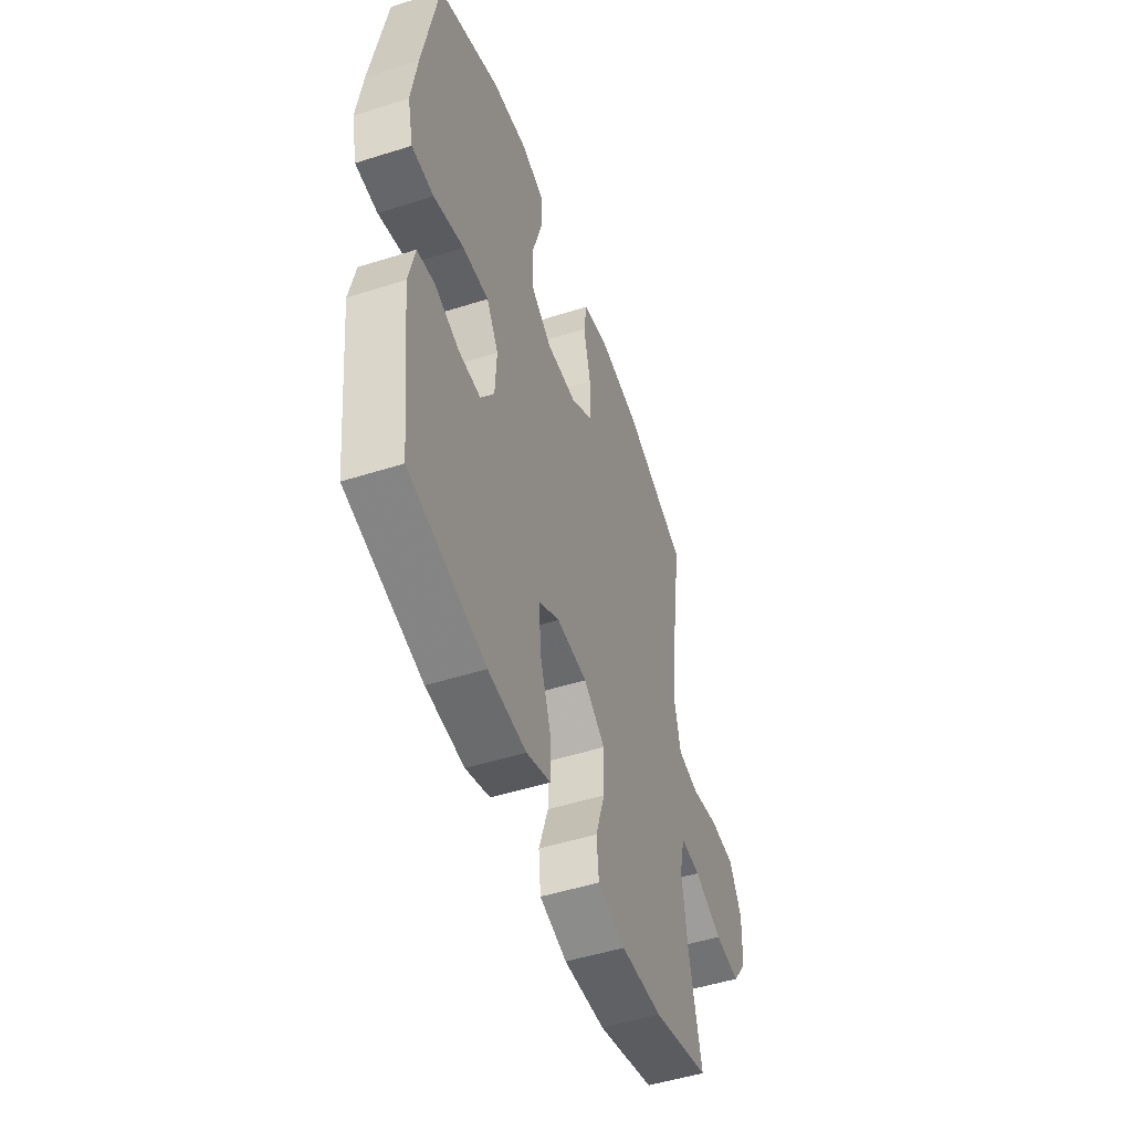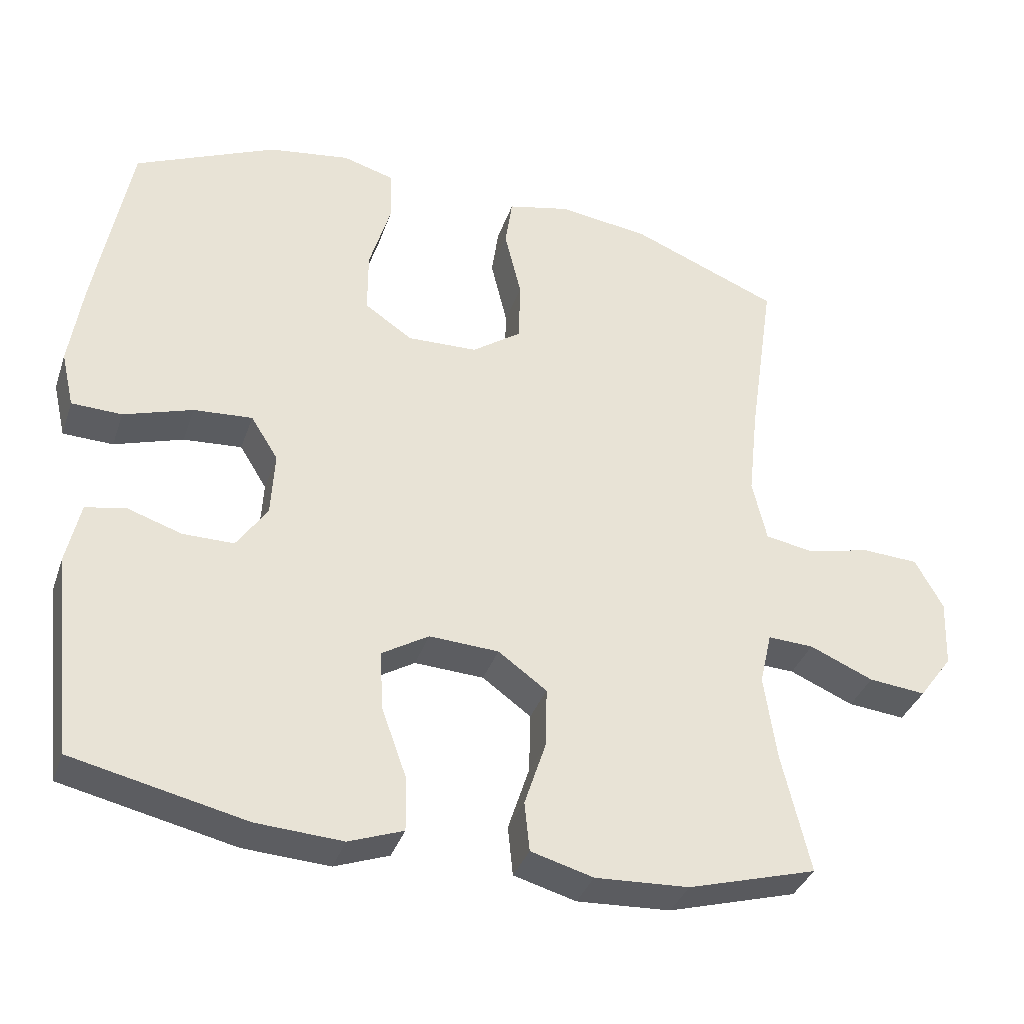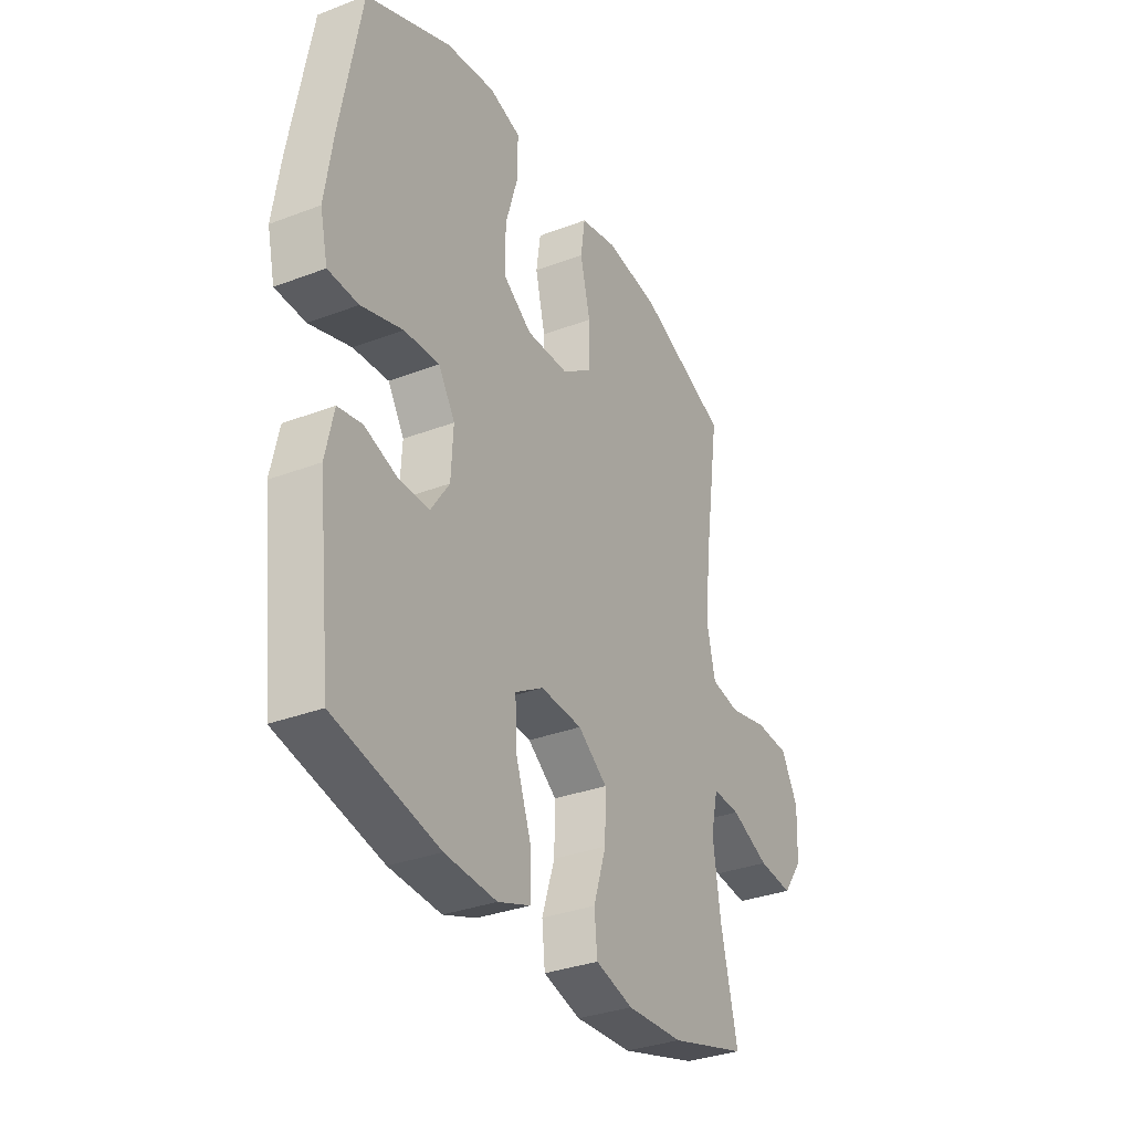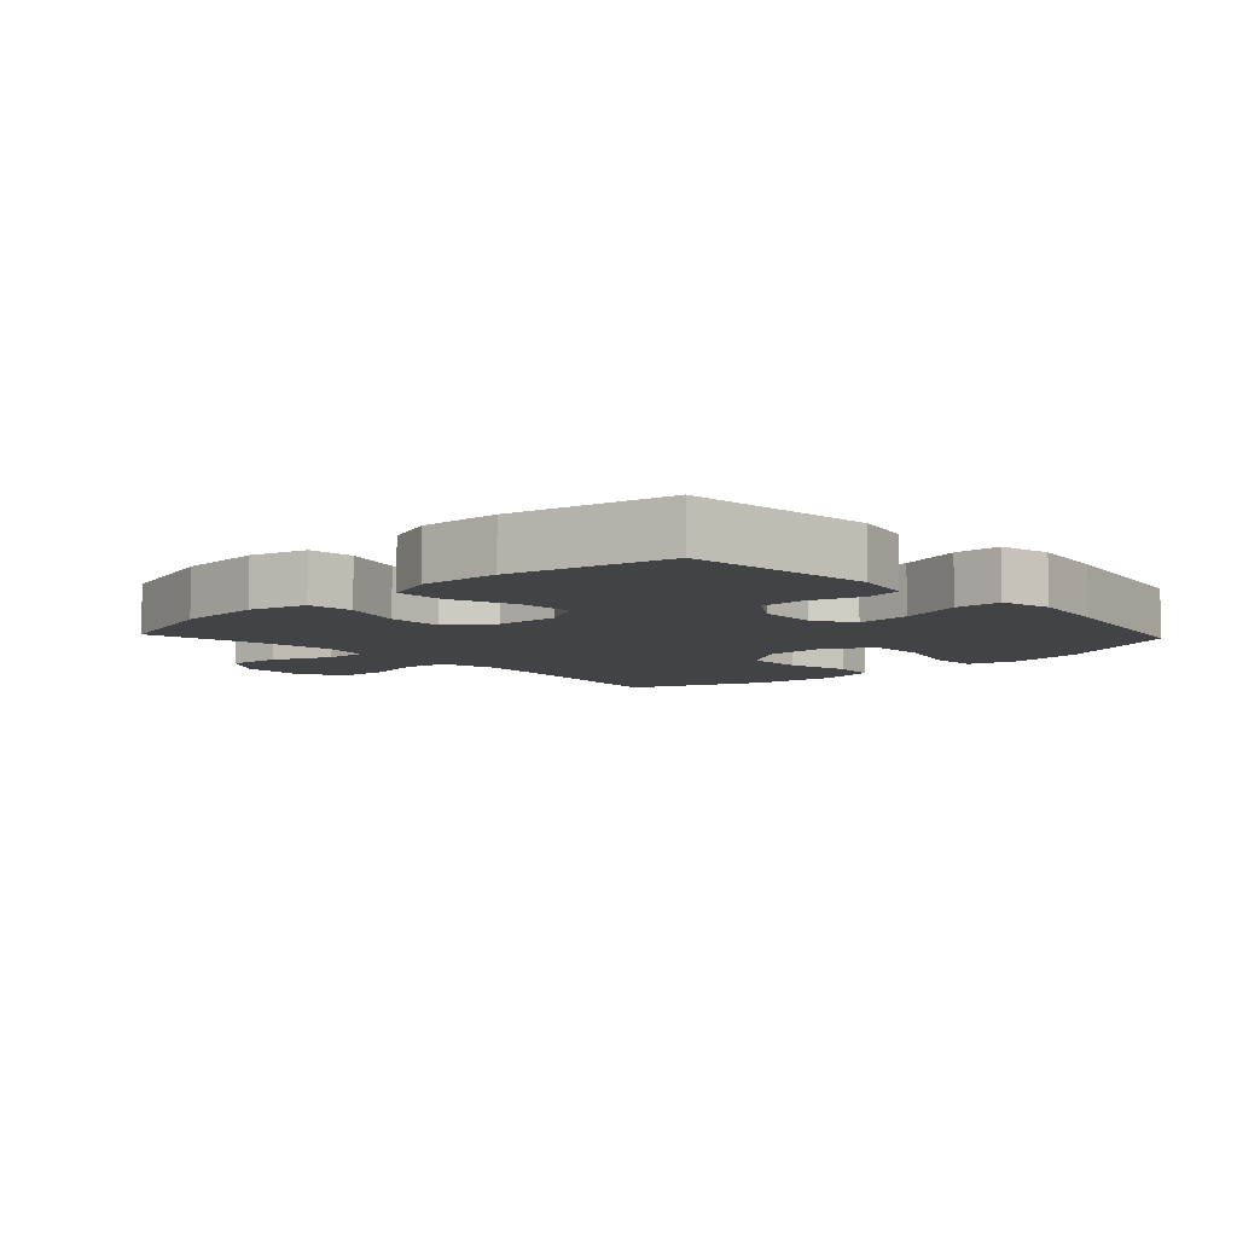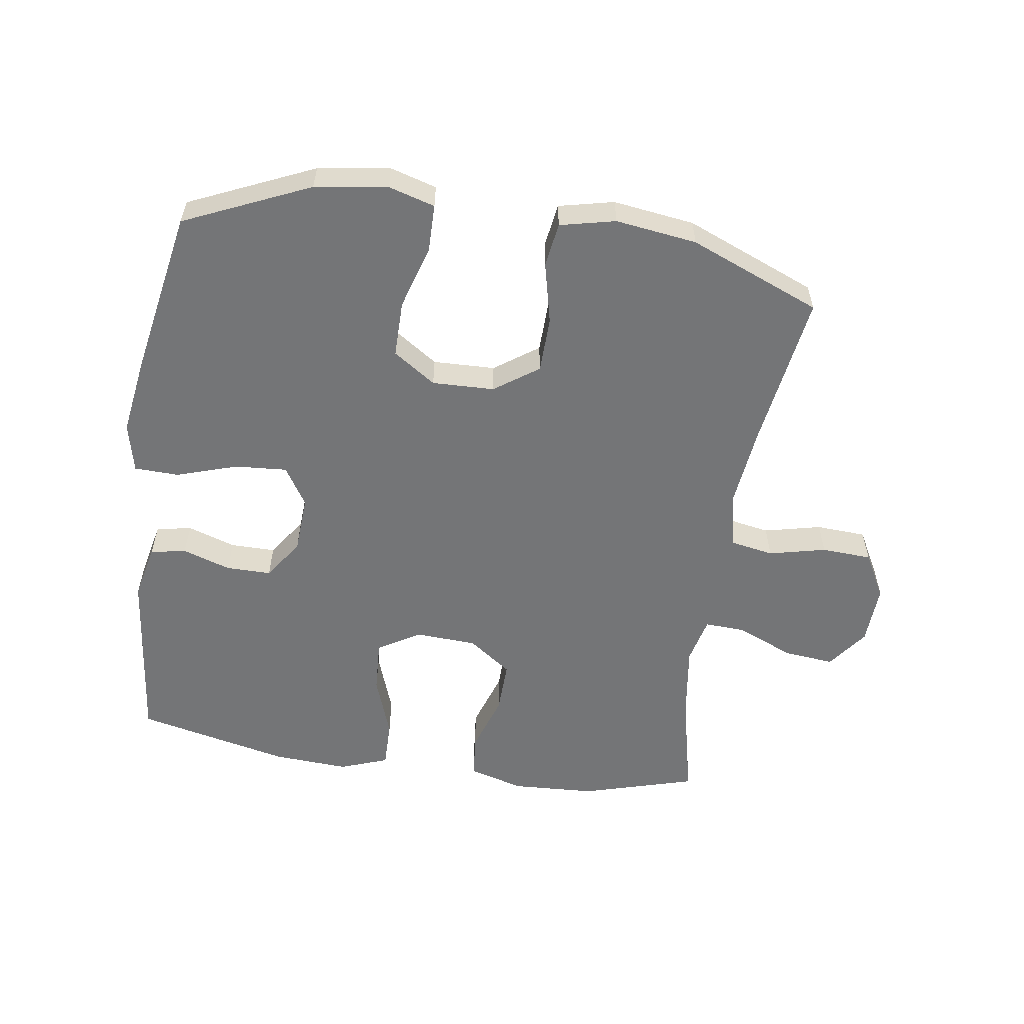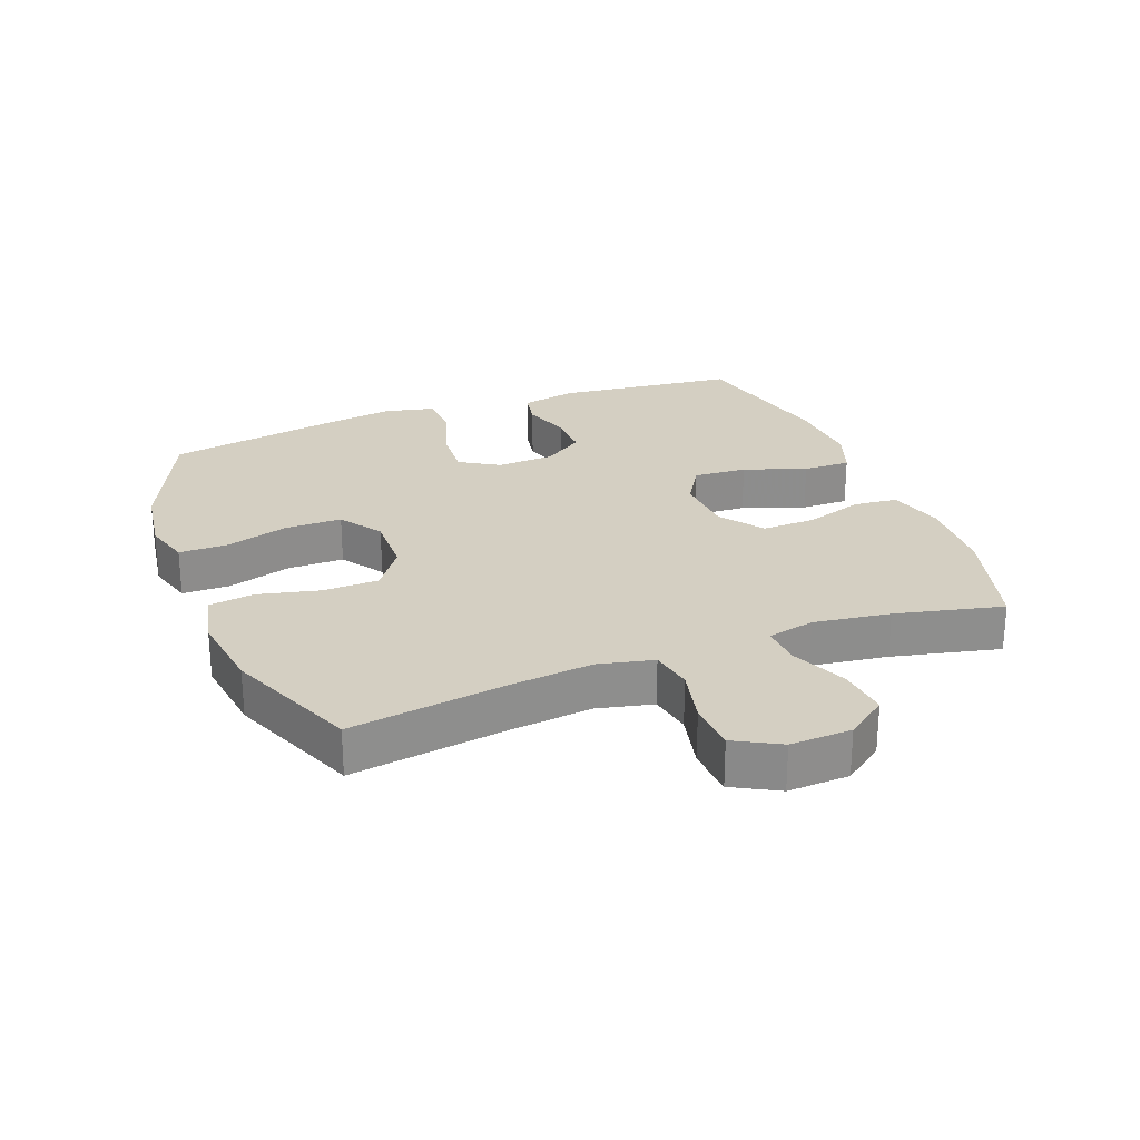
<metadata>
{"format":"obj","ext":"obj","renderer":"f3d","projection":"perspective","resolution":1024,"background":"white","views":[{"elev":-50.2,"azim":-70.8,"up":"+Z"},{"elev":-36.0,"azim":-17.9,"up":"+Z"},{"elev":-33.1,"azim":-62.3,"up":"+Z"},{"elev":-7.4,"azim":-136.9,"up":"+Y"},{"elev":-56.5,"azim":-8.6,"up":"+Y"},{"elev":25.6,"azim":68.9,"up":"+Y"}]}
</metadata>
<code>
v 0.5 0.07 0.5
v 0.464 0.07 0.254
v 0.45 0.07 0.126
v 0.47 0.07 0.039
v 0.537 0.07 0.027
v 0.627 0.07 0.048
v 0.706 0.07 0.044
v 0.745 0.07 -0.027
v 0.741 0.07 -0.123
v 0.694 0.07 -0.187
v 0.614 0.07 -0.179
v 0.525 0.07 -0.141
v 0.461 0.07 -0.138
v 0.444 0.07 -0.212
v 0.461 0.07 -0.332
v 0.5 0.07 -0.5
v 0.32 0.07 -0.552
v 0.189 0.07 -0.559
v 0.102 0.07 -0.535
v 0.095 0.07 -0.466
v 0.125 0.07 -0.374
v 0.127 0.07 -0.29
v 0.059 0.07 -0.241
v -0.038 0.07 -0.236
v -0.104 0.07 -0.276
v -0.099 0.07 -0.36
v -0.064 0.07 -0.458
v -0.063 0.07 -0.533
v -0.139 0.07 -0.561
v -0.259 0.07 -0.554
v -0.5 0.07 -0.5
v -0.532 0.07 -0.216
v -0.513 0.07 -0.129
v -0.457 0.07 -0.118
v -0.381 0.07 -0.143
v -0.31 0.07 -0.143
v -0.267 0.07 -0.08
v -0.262 0.07 0.011
v -0.3 0.07 0.072
v -0.382 0.07 0.066
v -0.478 0.07 0.035
v -0.548 0.07 0.037
v -0.566 0.07 0.115
v -0.548 0.07 0.236
v -0.5 0.07 0.5
v -0.303 0.07 0.588
v -0.189 0.07 0.605
v -0.116 0.07 0.584
v -0.115 0.07 0.509
v -0.145 0.07 0.408
v -0.145 0.07 0.319
v -0.078 0.07 0.274
v 0.02 0.07 0.277
v 0.089 0.07 0.326
v 0.091 0.07 0.414
v 0.068 0.07 0.511
v 0.078 0.07 0.581
v 0.165 0.07 0.601
v 0.293 0.07 0.584
v 0.5 0 0.5
v 0.464 0 0.254
v 0.45 0 0.126
v 0.47 0 0.039
v 0.537 0 0.027
v 0.627 0 0.048
v 0.706 0 0.044
v 0.745 0 -0.027
v 0.741 0 -0.123
v 0.694 0 -0.187
v 0.614 0 -0.179
v 0.525 0 -0.141
v 0.461 0 -0.138
v 0.444 0 -0.212
v 0.461 0 -0.332
v 0.5 0 -0.5
v 0.32 0 -0.552
v 0.189 0 -0.559
v 0.102 0 -0.535
v 0.095 0 -0.466
v 0.125 0 -0.374
v 0.127 0 -0.29
v 0.059 0 -0.241
v -0.038 0 -0.236
v -0.104 0 -0.276
v -0.099 0 -0.36
v -0.064 0 -0.458
v -0.063 0 -0.533
v -0.139 0 -0.561
v -0.259 0 -0.554
v -0.5 0 -0.5
v -0.532 0 -0.216
v -0.513 0 -0.129
v -0.457 0 -0.118
v -0.381 0 -0.143
v -0.31 0 -0.143
v -0.267 0 -0.08
v -0.262 0 0.011
v -0.3 0 0.072
v -0.382 0 0.066
v -0.478 0 0.035
v -0.548 0 0.037
v -0.566 0 0.115
v -0.548 0 0.236
v -0.5 0 0.5
v -0.303 0 0.588
v -0.189 0 0.605
v -0.116 0 0.584
v -0.115 0 0.509
v -0.145 0 0.408
v -0.145 0 0.319
v -0.078 0 0.274
v 0.02 0 0.277
v 0.089 0 0.326
v 0.091 0 0.414
v 0.068 0 0.511
v 0.078 0 0.581
v 0.165 0 0.601
v 0.293 0 0.584
f 58 59 1 2
f 55 56 57 58
f 54 55 58 2
f 53 54 2 3
f 52 53 3 4
f 47 48 49 50
f 47 50 51
f 46 47 51
f 45 46 51
f 44 45 51 52
f 40 41 42 43
f 39 40 43 44
f 32 33 34 35
f 32 35 36
f 31 32 36
f 30 31 36 37
f 26 27 28 29
f 25 26 29 30
f 18 19 20 21
f 18 21 22
f 15 16 17 18
f 14 15 18 22
f 13 14 22 23
f 9 10 11 12
f 9 12 13
f 8 9 13
f 5 6 7 8
f 4 5 8 13
f 39 44 52 4
f 25 30 37 38
f 24 25 38
f 23 24 38 39
f 4 13 23 39
f 61 60 118 117
f 117 116 115 114
f 61 117 114 113
f 62 61 113 112
f 63 62 112 111
f 109 108 107 106
f 110 109 106
f 110 106 105
f 110 105 104
f 111 110 104 103
f 102 101 100 99
f 103 102 99 98
f 94 93 92 91
f 95 94 91
f 95 91 90
f 96 95 90 89
f 88 87 86 85
f 89 88 85 84
f 80 79 78 77
f 81 80 77
f 77 76 75 74
f 81 77 74 73
f 82 81 73 72
f 71 70 69 68
f 72 71 68
f 72 68 67
f 67 66 65 64
f 72 67 64 63
f 63 111 103 98
f 97 96 89 84
f 97 84 83
f 98 97 83 82
f 98 82 72 63
f 1 60 61 2
f 2 61 62 3
f 3 62 63 4
f 4 63 64 5
f 5 64 65 6
f 6 65 66 7
f 7 66 67 8
f 8 67 68 9
f 9 68 69 10
f 10 69 70 11
f 11 70 71 12
f 12 71 72 13
f 13 72 73 14
f 14 73 74 15
f 15 74 75 16
f 16 75 76 17
f 17 76 77 18
f 18 77 78 19
f 19 78 79 20
f 20 79 80 21
f 21 80 81 22
f 22 81 82 23
f 23 82 83 24
f 24 83 84 25
f 25 84 85 26
f 26 85 86 27
f 27 86 87 28
f 28 87 88 29
f 29 88 89 30
f 30 89 90 31
f 31 90 91 32
f 32 91 92 33
f 33 92 93 34
f 34 93 94 35
f 35 94 95 36
f 36 95 96 37
f 37 96 97 38
f 38 97 98 39
f 39 98 99 40
f 40 99 100 41
f 41 100 101 42
f 42 101 102 43
f 43 102 103 44
f 44 103 104 45
f 45 104 105 46
f 46 105 106 47
f 47 106 107 48
f 48 107 108 49
f 49 108 109 50
f 50 109 110 51
f 51 110 111 52
f 52 111 112 53
f 53 112 113 54
f 54 113 114 55
f 55 114 115 56
f 56 115 116 57
f 57 116 117 58
f 58 117 118 59
f 59 118 60 1

</code>
